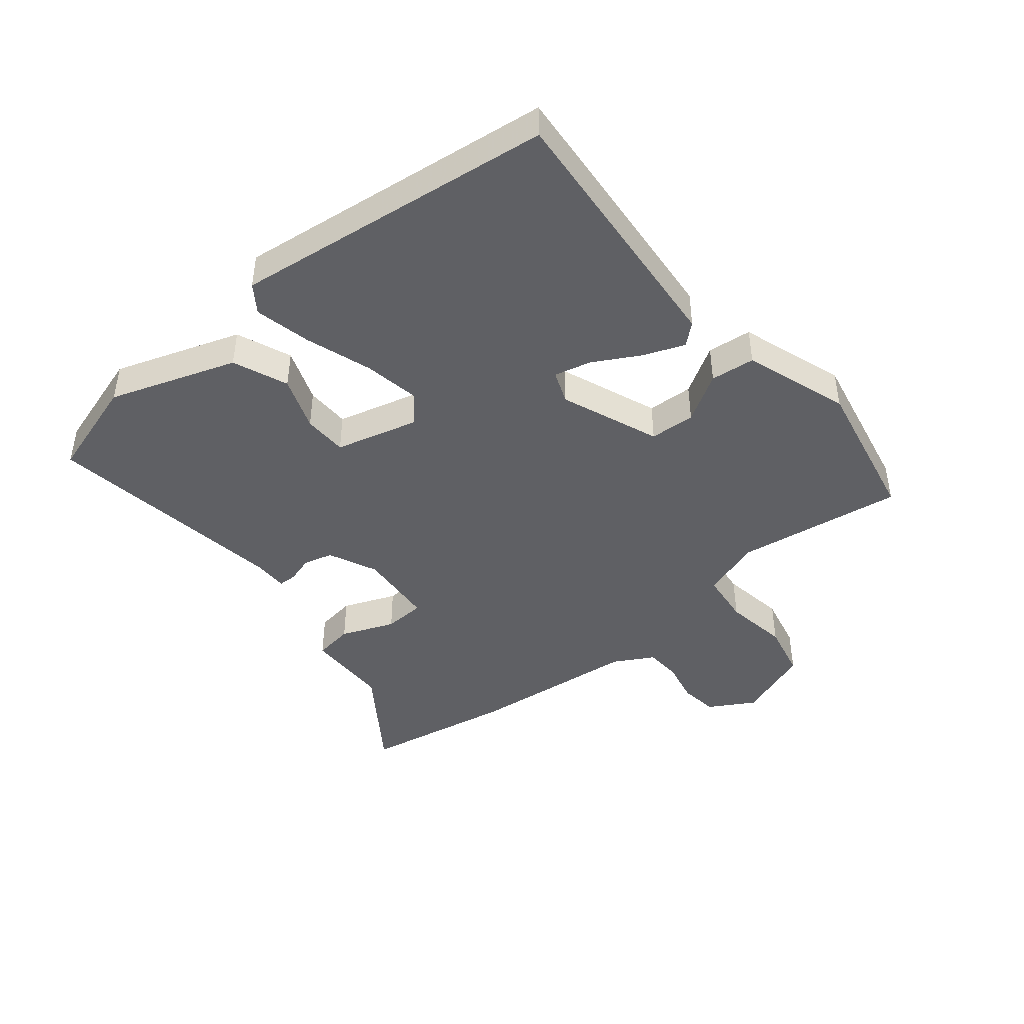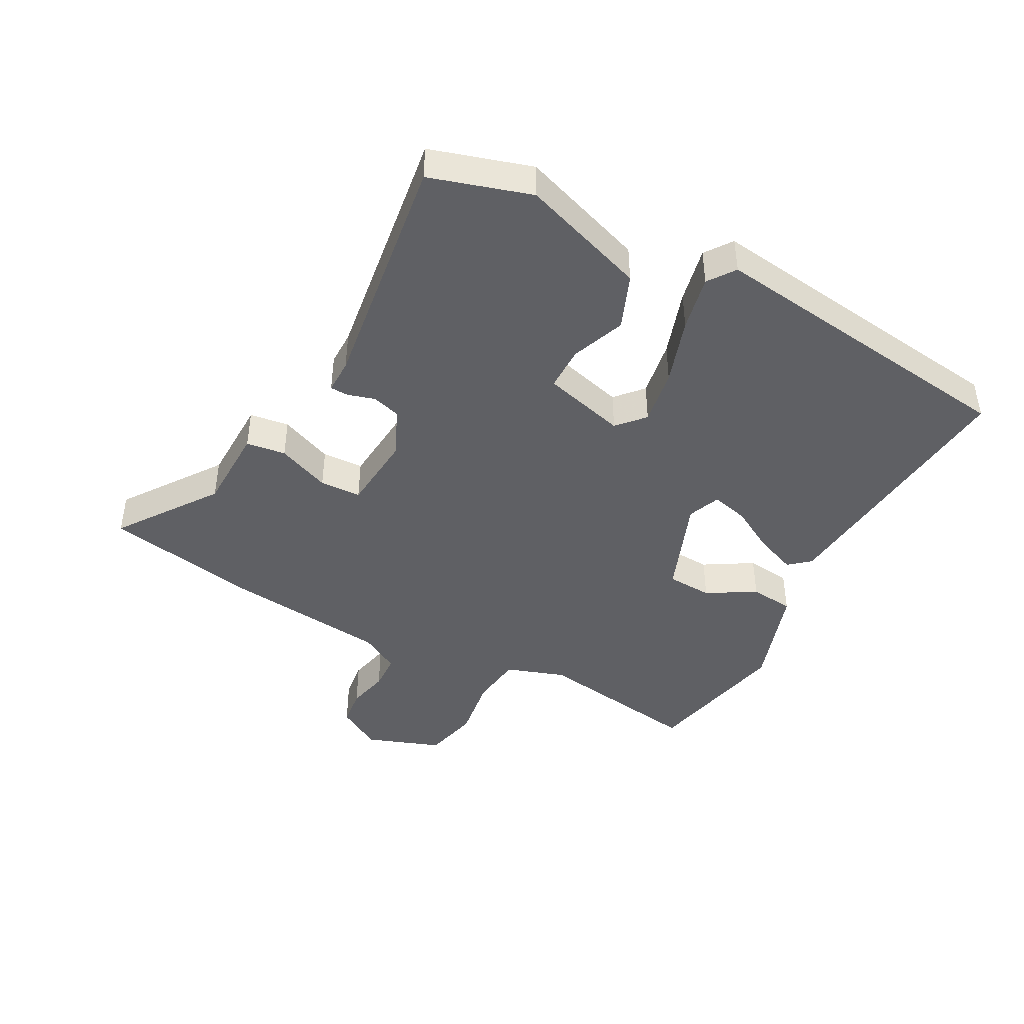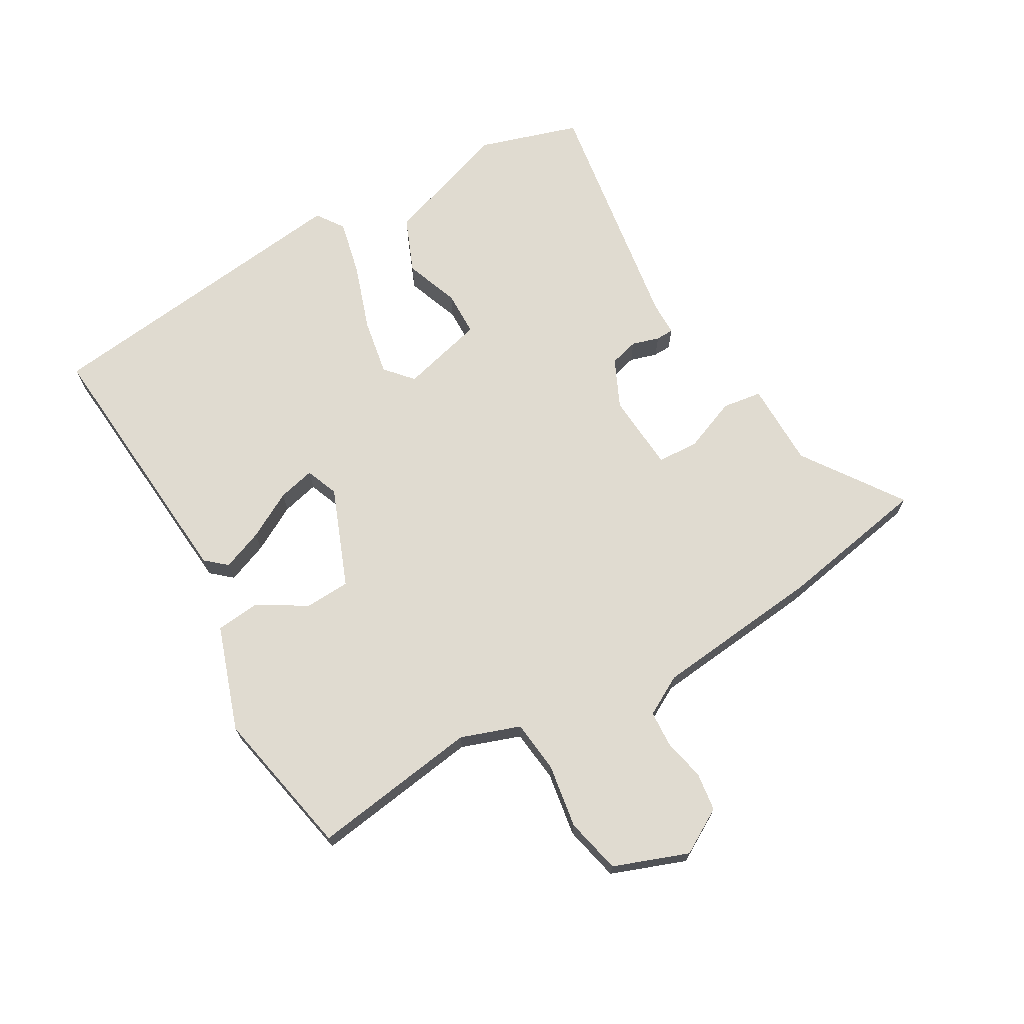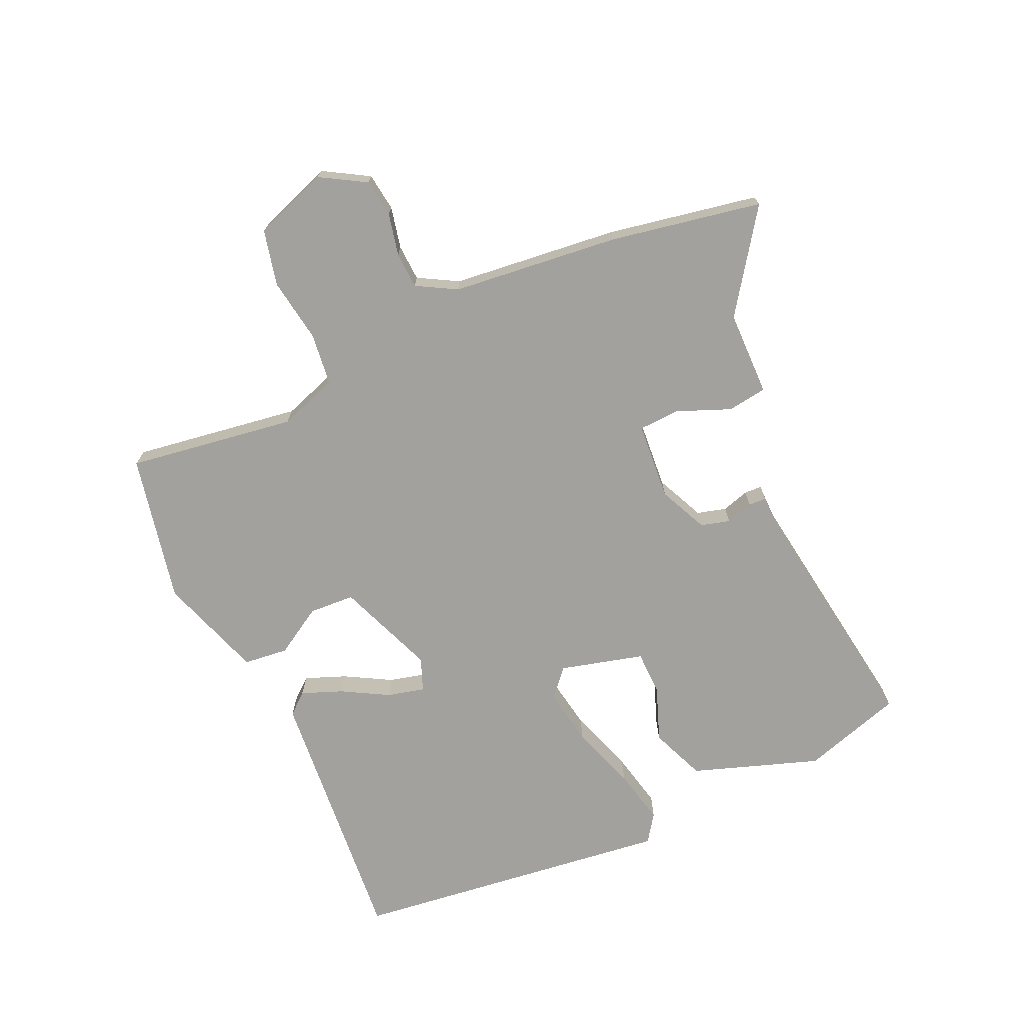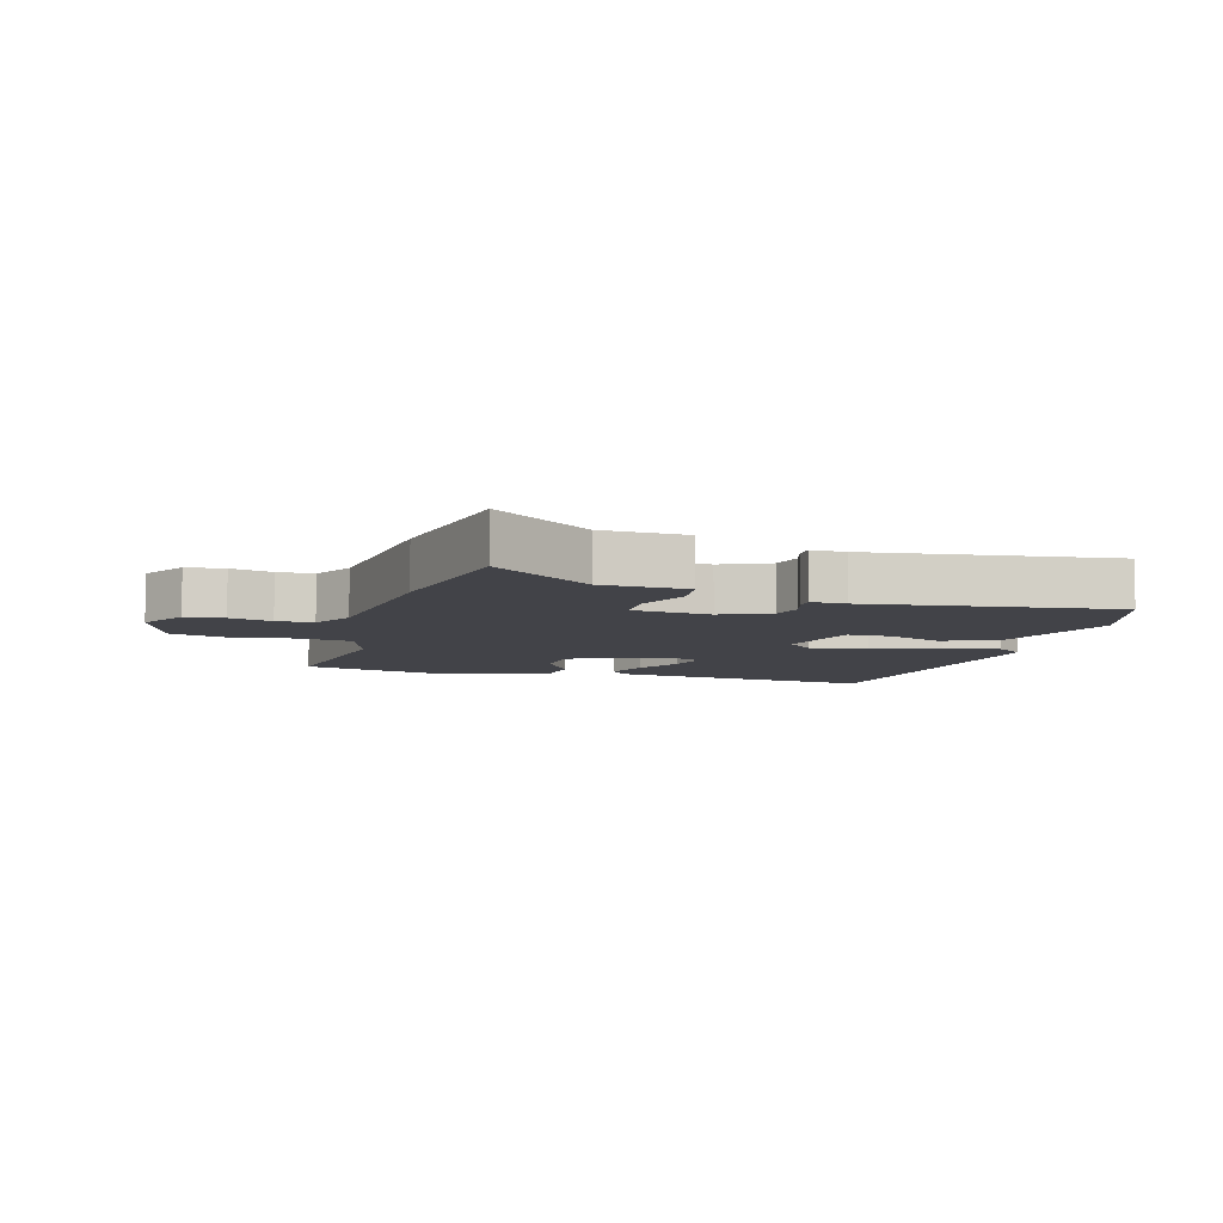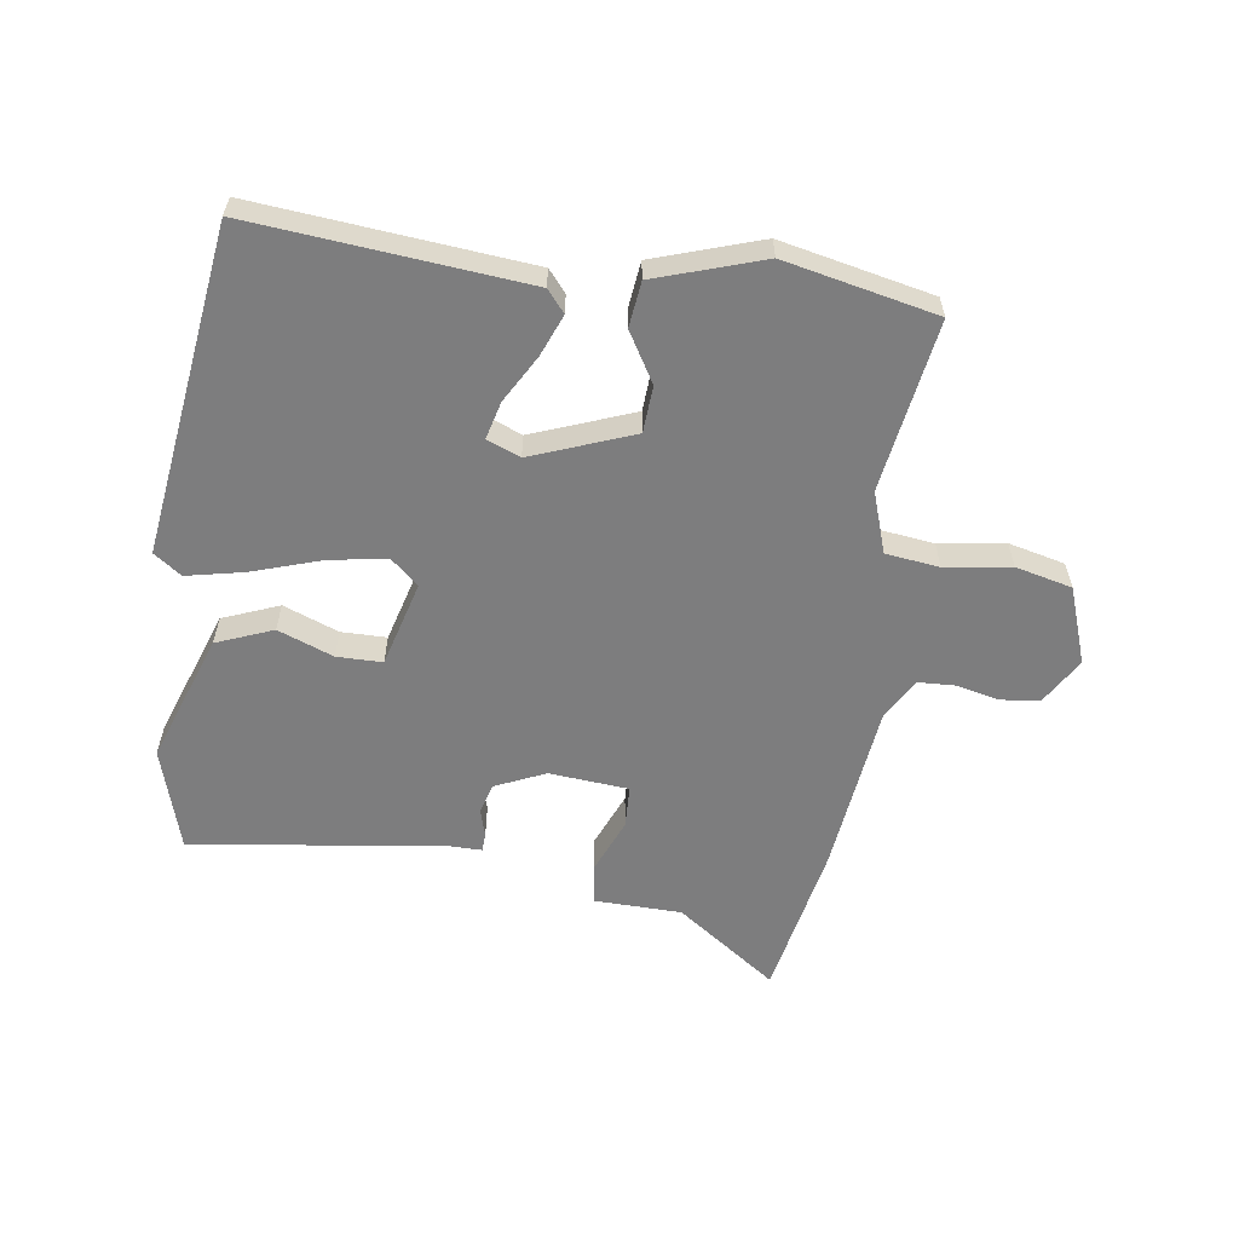
<metadata>
{"format":"obj","ext":"obj","renderer":"f3d","projection":"perspective","resolution":1024,"background":"white","views":[{"elev":-44.4,"azim":-50.5,"up":"+Y"},{"elev":-43.6,"azim":-118.4,"up":"+Y"},{"elev":69.8,"azim":60.4,"up":"+Y"},{"elev":-72.1,"azim":114.4,"up":"+Y"},{"elev":-7.6,"azim":163.5,"up":"+Y"},{"elev":-59.2,"azim":-8.5,"up":"+Y"}]}
</metadata>
<code>
v 0.499 0.07 0.496
v 0.458 0.07 0.224
v 0.491 0.07 0.128
v 0.576 0.07 0.118
v 0.68 0.07 0.134
v 0.77 0.07 0.113
v 0.814 0.07 -0.008
v 0.771 0.07 -0.081
v 0.709 0.07 -0.089
v 0.641 0.07 -0.074
v 0.582 0.07 -0.077
v 0.546 0.07 -0.141
v 0.516 0.07 -0.413
v 0.47 0.07 -0.658
v 0.31 0.07 -0.546
v 0.172 0.07 -0.544
v 0.163 0.07 -0.48
v 0.198 0.07 -0.394
v 0.195 0.07 -0.327
v 0.069 0.07 -0.317
v -0.01 0.07 -0.353
v -0.023 0.07 -0.4
v -0.01 0.07 -0.444
v -0.011 0.07 -0.473
v -0.067 0.07 -0.473
v -0.463 0.07 -0.53
v -0.513 0.07 -0.367
v -0.442 0.07 -0.162
v -0.353 0.07 -0.126
v -0.265 0.07 -0.159
v -0.193 0.07 -0.158
v -0.157 0.07 -0.023
v -0.201 0.07 0.016
v -0.293 0.07 0
v -0.401 0.07 -0.036
v -0.492 0.07 -0.056
v -0.536 0.07 -0.025
v -0.47 0.07 0.497
v -0.036 0.07 0.459
v -0.007 0.07 0.425
v -0.033 0.07 0.359
v -0.075 0.07 0.284
v -0.09 0.07 0.224
v -0.037 0.07 0.203
v 0.123 0.07 0.265
v 0.127 0.07 0.339
v 0.08 0.07 0.417
v 0.088 0.07 0.489
v 0.258 0.07 0.546
v 0.499 0 0.496
v 0.458 0 0.224
v 0.491 0 0.128
v 0.576 0 0.118
v 0.68 0 0.134
v 0.77 0 0.113
v 0.814 0 -0.008
v 0.771 0 -0.081
v 0.709 0 -0.089
v 0.641 0 -0.074
v 0.582 0 -0.077
v 0.546 0 -0.141
v 0.516 0 -0.413
v 0.47 0 -0.658
v 0.31 0 -0.546
v 0.172 0 -0.544
v 0.163 0 -0.48
v 0.198 0 -0.394
v 0.195 0 -0.327
v 0.069 0 -0.317
v -0.01 0 -0.353
v -0.023 0 -0.4
v -0.01 0 -0.444
v -0.011 0 -0.473
v -0.067 0 -0.473
v -0.463 0 -0.53
v -0.513 0 -0.367
v -0.442 0 -0.162
v -0.353 0 -0.126
v -0.265 0 -0.159
v -0.193 0 -0.158
v -0.157 0 -0.023
v -0.201 0 0.016
v -0.293 0 0
v -0.401 0 -0.036
v -0.492 0 -0.056
v -0.536 0 -0.025
v -0.47 0 0.497
v -0.036 0 0.459
v -0.007 0 0.425
v -0.033 0 0.359
v -0.075 0 0.284
v -0.09 0 0.224
v -0.037 0 0.203
v 0.123 0 0.265
v 0.127 0 0.339
v 0.08 0 0.417
v 0.088 0 0.489
v 0.258 0 0.546
f 46 47 48 49
f 45 46 49 1
f 39 40 41 42
f 39 42 43
f 38 39 43
f 37 38 43
f 34 35 36 37
f 33 34 37 43
f 32 33 43 44
f 27 28 29 30
f 25 26 27 30
f 25 30 31
f 22 23 24 25
f 21 22 25 31
f 20 21 31 32
f 15 16 17 18
f 15 18 19
f 12 13 14 15
f 11 12 15 19
f 7 8 9 10
f 7 10 11
f 4 5 6 7
f 3 4 7 11
f 45 1 2
f 45 2 3
f 20 32 44 45
f 19 20 45
f 3 11 19 45
f 98 97 96 95
f 50 98 95 94
f 91 90 89 88
f 92 91 88
f 92 88 87
f 92 87 86
f 86 85 84 83
f 92 86 83 82
f 93 92 82 81
f 79 78 77 76
f 79 76 75 74
f 80 79 74
f 74 73 72 71
f 80 74 71 70
f 81 80 70 69
f 67 66 65 64
f 68 67 64
f 64 63 62 61
f 68 64 61 60
f 59 58 57 56
f 60 59 56
f 56 55 54 53
f 60 56 53 52
f 51 50 94
f 52 51 94
f 94 93 81 69
f 94 69 68
f 94 68 60 52
f 1 50 51 2
f 2 51 52 3
f 3 52 53 4
f 4 53 54 5
f 5 54 55 6
f 6 55 56 7
f 7 56 57 8
f 8 57 58 9
f 9 58 59 10
f 10 59 60 11
f 11 60 61 12
f 12 61 62 13
f 13 62 63 14
f 14 63 64 15
f 15 64 65 16
f 16 65 66 17
f 17 66 67 18
f 18 67 68 19
f 19 68 69 20
f 20 69 70 21
f 21 70 71 22
f 22 71 72 23
f 23 72 73 24
f 24 73 74 25
f 25 74 75 26
f 26 75 76 27
f 27 76 77 28
f 28 77 78 29
f 29 78 79 30
f 30 79 80 31
f 31 80 81 32
f 32 81 82 33
f 33 82 83 34
f 34 83 84 35
f 35 84 85 36
f 36 85 86 37
f 37 86 87 38
f 38 87 88 39
f 39 88 89 40
f 40 89 90 41
f 41 90 91 42
f 42 91 92 43
f 43 92 93 44
f 44 93 94 45
f 45 94 95 46
f 46 95 96 47
f 47 96 97 48
f 48 97 98 49
f 49 98 50 1

</code>
